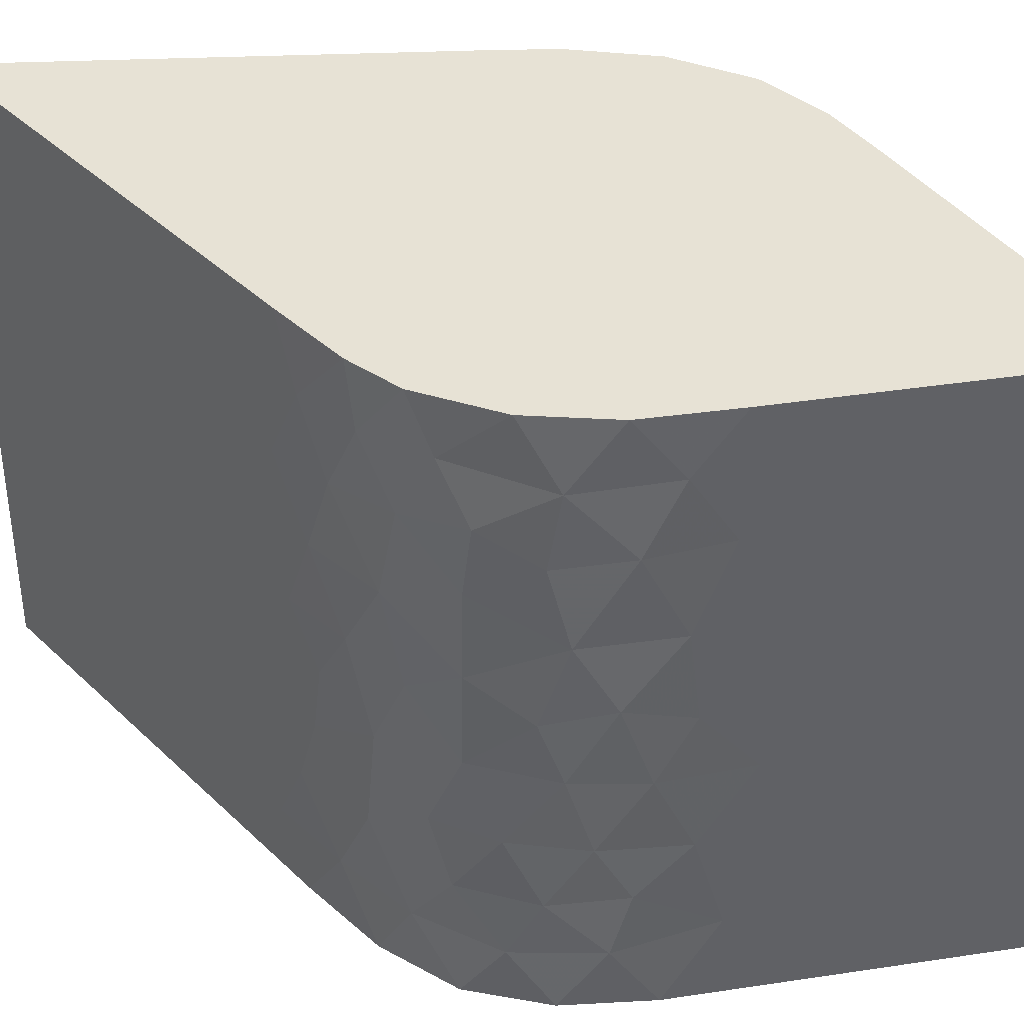
<metadata>
{"format":"obj","ext":"obj","renderer":"f3d","projection":"perspective","resolution":1024,"background":"white","views":[{"elev":40.1,"azim":-66.7,"up":"+Z"}]}
</metadata>
<code>
v -0.1997 -0.0477 -0.25
v -0.1872 -0.1126 -0.25
v -0.1948 -0.08424 0.25
v -0.1552 -0.1747 -0.25
v -0.1729 -0.1465 0.25
v 0.1938 -0.01439 -0.25
v 0.1967 -0.02521 0.25
v 0.1785 0.04129 0.25
v 0.000346 0.4061 0.25
v -0.1848 0.02633 0.25
v 0.000346 -0.4061 0.25
v -0.1973 -0.01739 0.25
v 0.1736 -0.1465 0.25
v 0.1949 -0.09162 0.25
v 0.1663 -0.1593 -0.25
v 0.191 -0.09639 -0.25
v -0.1865 0.01893 -0.25
v 0.000346 0.4061 -0.25
v 0.000346 -0.4061 -0.25
v 0.09011 0.2233 0.25
v -0.08942 0.2233 0.25
v -0.09301 -0.2673 0.25
v 0.07295 -0.2981 0.25
v 0.006668 -0.1731 0.25
v -0.02795 -0.1323 0.25
v 0.1042 -0.0464 0.25
v 0.005739 -0.01318 0.25
v 0.0137 0.04513 0.25
v 0.1925 -0.09922 -0.1756
v -0.1556 0.08848 0.0179
v -0.09834 0.2051 -0.007482
v 0.09011 0.2233 -0.25
v 0.0937 -0.2673 -0.25
v -0.07226 -0.2981 -0.25
v 0.01153 -0.1817 -0.25
v 0.006358 0.03123 -0.25
v -0.01711 -0.02907 -0.25
v 0.04661 -0.06849 -0.25
v -0.01291 -0.1078 -0.25
v -0.1903 -0.1041 0.1367
v 0.1737 0.05258 -0.1263
v 0.02494 0.2185 0.25
v 0.05804 0.1585 0.25
v -0.01352 -0.2861 0.25
v -0.09411 0.01252 0.25
v 0.1023 -0.1238 0.25
v -0.1766 0.045 0.144
v -0.03332 0.3375 0.25
v -0.0736 0.2555 -0.1281
v -0.1276 0.1455 0.003238
v 0.08093 -0.2863 0.1395
v 0.04184 -0.3444 0.25
v -0.03855 -0.3483 0.25
v -0.001386 -0.3034 -0.25
v -0.03434 -0.2367 -0.25
v 0.06733 0.03088 -0.25
v -0.07316 -0.06132 -0.25
v 0.1159 -0.09741 -0.25
v -0.1987 -0.05972 0.1593
v 0.1756 0.04877 0.1193
v -0.1343 0.1319 0.25
v -0.03945 -0.1907 0.25
v 0.1144 -0.2364 0.25
v -0.07383 -0.1527 0.25
v -0.1345 -0.2056 0.25
v 0.187 -0.1169 -0.1175
v -0.0434 0.317 -0.12
v -0.1292 0.1422 0.1272
v -0.04454 0.3147 -0.25
v -0.1343 0.1319 -0.25
v 0.135 0.1319 -0.25
v 0.04523 0.3147 -0.25
v 0.04081 0.3237 -0.1552
v 0.1352 -0.2056 -0.25
v -0.1241 -0.221 -0.25
v -0.03077 -0.3598 -0.25
v 0.09317 -0.02734 -0.25
v -0.0151 0.1589 0.25
v 0.00314 -0.2266 0.25
v -0.04373 0.02975 0.25
v -0.1438 0.02549 0.25
v -0.08821 0.2257 -0.06818
v 0.09442 0.2145 -0.05484
v 0.1232 0.1559 -0.1227
v 0.04509 0.315 0.1592
v 0.0772 0.2496 0.1973
v 0.06706 0.2702 0.1427
v 0.00186 0.15 -0.25
v -0.03738 0.2009 -0.25
v 0.03476 -0.2498 -0.25
v -0.1924 -0.09959 0.009831
v -0.19 -0.1041 -0.1528
v -0.1737 -0.1446 -0.1976
v -0.1609 -0.166 -0.04253
v -0.1866 -0.1164 -0.03852
v 0.185 0.02675 -0.06249
v 0.1583 0.08433 0.1671
v -0.002797 0.2786 0.25
v -0.07648 0.1361 0.25
v -0.0338 0.0913 0.25
v -0.05161 -0.2474 0.25
v 0.06532 -0.1937 0.25
v -0.08032 -0.09082 0.25
v -0.08897 -0.2014 0.25
v 0.1494 -0.0184 0.25
v 0.09371 0.09841 0.25
v 0.06442 0.05557 0.25
v 0.1982 -0.06867 -0.002577
v -0.196 -0.01167 0.01432
v -0.06348 0.2761 -0.07614
v -0.108 0.1855 0.09328
v -0.1561 0.08742 -0.138
v 0.134 0.1339 0.08282
v 0.15 0.1012 0.1181
v 0.1603 0.08034 0.06608
v 0.139 0.1236 0.2071
v 0.07896 0.246 0.09214
v 0.05988 -0.3176 -0.01068
v -0.1002 -0.2565 0.1585
v -0.06549 0.1382 -0.25
v -0.0007813 0.3218 -0.25
v -0.001456 0.2689 -0.25
v 0.0707 0.1547 -0.25
v 0.09743 0.08727 -0.25
v 0.07256 -0.1998 -0.25
v -0.1168 0.02936 -0.25
v 0.05518 -0.1346 -0.25
v -0.1726 -0.1467 0.02208
v -0.03762 0.2227 0.25
v -0.0665 0.1834 0.25
v 0.0306 0.1014 0.25
v 0.04602 -0.2632 0.25
v -0.055 -0.02733 0.25
v -0.01003 -0.07405 0.25
v 0.1584 -0.1709 0.03125
v 0.1997 -0.04681 0.05676
v -0.05496 0.2935 0.09474
v -0.06698 0.269 0.25
v -0.1456 0.1088 -0.0402
v 0.1078 0.1873 -0.0109
v 0.1414 0.1187 -0.02153
v 0.03401 0.3375 0.25
v 0.06767 0.269 0.25
v 0.08628 -0.2783 -0.08402
v -0.02802 -0.3639 0.1462
v -0.08297 -0.2822 0.2086
v 0.03106 0.2135 -0.25
v 0.03427 0.09104 -0.25
v -0.0276 0.08879 -0.25
v -0.1875 -0.1129 0.1948
v -0.1505 -0.1818 0.0795
v 0.1856 0.02534 0.05961
v -0.1119 0.1776 0.25
v -0.1567 0.08615 0.25
v 0.1456 -0.1902 0.25
v -0.1465 -0.07885 0.25
v -0.123 -0.1414 0.25
v 0.05199 -0.06463 0.25
v -0.1201 -0.0288 0.25
v 0.1574 0.08615 0.25
v 0.1238 0.1547 0.25
v 0.1855 -0.1218 0.1849
v 0.1991 -0.05657 0.1846
v -0.1647 0.0699 -0.07933
v -0.1946 -0.008447 0.1523
v 0.000346 0.4061 0.1016
v -0.02516 0.3542 0.06938
v -0.0221 0.3604 -0.25
v -0.0782 0.2461 -0.25
v -0.1119 0.1776 -0.25
v -0.1567 0.08615 -0.25
v 0.1574 0.08615 -0.25
v 0.1126 0.1776 -0.25
v 0.06767 0.269 -0.25
v 0.02279 0.3604 -0.25
v 0.1074 0.1881 0.09318
v 0.03146 -0.3598 -0.25
v 0.06258 -0.3136 -0.25
v -0.1034 -0.2519 -0.25
v -0.03203 -0.358 -0.1495
v -0.0487 -0.3332 -0.058
v -0.05469 0.032 -0.25
v 0.126 0.02857 -0.25
v -0.04014 -0.169 -0.25
v -0.07811 -0.01227 -0.25
v 0.04061 -0.01548 -0.25
v -0.07467 -0.1226 -0.25
v 0.1074 -0.1595 -0.25
v -0.1866 0.01956 0.1996
v -0.1177 0.1658 -0.05513
v 0.06057 -0.3166 0.1937
v -0.1084 -0.2443 -0.109
v -0.1967 -0.07776 -0.09774
v -0.189 0.01475 -0.04589
v -0.1993 -0.05184 -0.03406
v -0.04316 0.3175 -0.04409
v 0.1473 0.1067 -0.1307
v 0.1261 0.1499 0.149
v 0.04114 0.323 0.0325
v 0.06449 0.2755 0.03707
v 0.1032 -0.2532 0.09452
v 0.1862 -0.1191 0.05411
v -0.1664 0.06643 0.0798
v -0.1918 0.005688 0.08253
v -0.198 -0.02621 -0.09525
v -0.08173 0.2389 0.1236
v 0.1054 0.1921 -0.185
v 0.142 0.1175 -0.08148
v -0.08612 -0.2775 -0.05374
v -0.1786 -0.134 -0.1
v -0.168 -0.1546 0.1446
v 0.1948 -0.005138 -0.1212
v -0.02758 0.3492 0.1375
v -0.0187 0.3673 -0.1455
v -0.04863 0.3064 0.02466
v -0.1651 0.06915 0.1962
v -0.1112 0.1788 0.2117
v -0.1164 0.1684 -0.1886
v 0.1591 0.08266 -0.1943
v 0.02569 0.3545 -0.2043
v 0.0702 0.2638 -0.07395
v 0.1075 0.1879 0.2023
v 0.0482 0.3086 -0.02271
v 0.07774 0.2485 -0.01213
v 0.02064 0.3648 -0.1344
v 0.04365 0.3179 -0.09773
v 0.02316 0.3596 0.1349
v 0.02895 -0.3636 0.0943
v 0.04242 -0.3435 0.04723
v 0.08 -0.2877 0.04346
v 0.1531 -0.1789 0.1811
v 0.02103 -0.3753 -0.1895
v -0.1459 -0.1886 0.009841
v -0.09539 -0.2637 0.0103
v -0.09721 -0.261 0.06599
v -0.08144 0.2395 0.1915
v -0.05228 0.2989 0.2064
v -0.1366 0.1272 -0.09642
v 0.1195 0.1633 -0.06591
v 0.02937 -0.3629 0.2002
v -0.123 -0.2226 -0.03826
v -0.03134 -0.359 0.2055
v -0.06141 -0.3143 0.1644
v -0.09897 0.07292 0.25
v 0.1715 -0.1498 0.1199
v 0.1986 -0.0659 -0.1181
v -0.1988 -0.04311 -0.1502
v -0.1099 0.1816 0.04026
v -0.1443 0.1114 -0.1941
v 0.1308 0.1403 -0.184
v 0.0539 0.297 -0.1977
v 0.08146 0.2409 -0.1827
v 0.1462 0.1091 0.02972
v 0.02125 0.3635 0.0001503
v 0.03922 -0.3483 -0.0668
v 0.1186 -0.2303 0.04473
v 0.1259 -0.2193 0.2037
v -0.1327 -0.2082 -0.1794
v -0.0947 -0.2648 -0.1619
v -0.118 -0.2302 0.2042
v -0.06095 -0.315 -0.003651
v 0.199 -0.03141 -0.06282
v 0.1795 -0.1341 -0.01833
v 0.1939 -0.09489 -0.06557
v 0.1952 -0.09033 0.1231
v -0.1685 0.06229 -0.02485
v -0.08115 0.2401 0.04979
v 0.1622 0.07644 -0.06655
v 0.09363 0.2161 0.1473
v 0.1109 -0.2417 -0.06066
v 0.1023 -0.2545 -0.2065
v 0.146 -0.1895 -0.03746
v -0.09878 -0.2587 -0.2138
v -0.145 -0.19 -0.1031
v -0.07057 -0.3006 0.05412
v -0.08111 -0.285 0.1089
v -0.1979 -0.03665 0.2059
v -0.1961 -0.08002 -0.2021
v 0.1884 0.01885 0.1863
v 0.1657 -0.1589 -0.211
v 0.199 -0.04464 -0.207
v -0.1736 0.05167 -0.1918
v -0.02014 0.3644 -0.0775
v -0.015 0.3748 -0.2031
v -0.1088 0.1838 0.1538
v -0.1363 0.1278 0.07006
v 0.09213 0.2192 0.04086
v 0.1657 0.06924 0.2127
v 0.000346 -0.4061 0.1875
v 0.000346 -0.4061 -0.1875
v 0.09581 -0.2641 0.196
v 0.1191 -0.2294 0.1498
v 0.1513 -0.1816 0.08302
v -0.03296 -0.3566 -0.211
v -0.06785 -0.3047 -0.116
v -0.1152 -0.2342 0.1022
v -0.1358 -0.2036 0.1513
v -0.1538 -0.1769 0.2022
v -0.02096 -0.3744 0.0922
v -0.1861 0.02278 -0.1267
v 0.1934 -0.0005997 -0.002518
v 0.1978 -0.01926 0.116
v -0.04878 -0.3331 0.1012
v -0.0695 0.2638 -0.01889
v -0.03347 0.3372 -0.1913
v 0.0213 0.3634 -0.06634
v 0.02175 0.3625 0.06798
v -0.1317 -0.08465 -0.25
v 0.1994 -0.03923 -0.1636
v 0.000346 0.4061 0.1719
v 0.000346 0.4061 -0.04688
v 0.000346 0.4061 -0.1094
v 0.000346 -0.4061 0.1172
v 0.000346 -0.4061 0.04688
v 0.000346 -0.4061 -0.01562
v 0.000346 -0.4061 -0.07812
v 0.000346 -0.4061 -0.1406
v 0.03257 -0.1274 0.25
v -0.03576 -0.3524 0.04646
v 0.1897 0.01429 -0.1874
v 0.1274 -0.2171 -0.001058
v -0.1858 -0.1193 0.07541
v -0.1986 -0.05236 0.0384
v -0.1804 0.0363 0.02297
v 0.000346 0.4061 0.03125
v -0.02149 0.3616 -0.005537
v -0.0904 0.2213 -0.1891
v -0.06588 -0.3076 -0.1839
v -0.1661 -0.1568 -0.1462
v 0.02464 0.3566 0.1969
v 0.1691 -0.154 -0.08311
v 0.000346 0.4061 -0.1841
v -0.1371 0.1261 0.1885
v -0.1519 0.09592 0.1357
v -0.1324 -0.02706 -0.25
v 0.1656 -0.1598 -0.1494
v 0.1149 0.02969 0.25
v -0.09151 0.08511 -0.25
v 0.1499 -0.03104 -0.25
v 0.1504 -0.07793 0.25
v 0.1704 0.05965 0.001714
v 0.1362 -0.204 -0.1091
v -0.1986 -0.05309 0.1064
v -0.02614 0.3522 0.1976
v 0.03813 -0.3499 0.1437
v 0.03135 -0.36 -0.1249
v -0.06578 -0.3078 0.25
v 0.09509 -0.2652 -0.01278
v 0.1756 0.03588 -0.25
v 0.05078 -0.3311 -0.1861
v 0.04845 0.3081 0.09633
v -0.05673 -0.3212 0.2176
v -0.05862 0.286 -0.1877
v -0.1248 -0.1505 -0.25
v -0.1057 0.19 -0.1242
v -0.1223 -0.2237 0.03611
v 0.1294 -0.2142 -0.1831
v -0.08123 -0.1924 -0.25
v 0.06036 0.002048 0.25
v 0.06474 -0.3103 0.09345
v -0.1282 0.1444 -0.1478
v -0.1955 -0.01112 -0.1944
v -0.03047 -0.3603 -0.09449
v 0.06229 -0.314 -0.1254
v 0.0973 0.2086 -0.1109
v -0.02375 -0.3703 -0.006584
v 0.1201 0.1622 0.03583
v 0.06873 0.2668 -0.134
v -0.05242 0.2986 0.1636
v 0.05308 0.2987 0.1954
v 0.02237 -0.3734 -0.01792
v 0.1348 -0.2062 0.1095
v -0.0199 -0.376 -0.04684
v 0.1024 -0.2544 -0.1346
v 0.07498 -0.2951 -0.1827
f 99 244 100
f 129 130 78
f 78 100 131
f 134 25 318
f 147 123 88
f 88 148 149
f 39 38 127
f 143 98 42
f 98 138 129
f 130 153 99
f 244 154 81
f 52 23 132
f 132 63 102
f 102 155 46
f 157 65 104
f 104 22 101
f 27 158 359
f 133 159 103
f 337 160 106
f 106 161 43
f 171 338 126
f 169 122 89
f 168 175 121
f 122 174 147
f 148 124 56
f 124 172 183
f 125 35 127
f 177 76 54
f 54 34 55
f 17 126 335
f 38 39 37
f 42 78 43
f 101 79 62
f 45 244 81
f 244 45 80
f 147 88 89
f 89 88 120
f 54 55 90
f 56 183 77
f 308 2 1
f 99 61 244
f 53 52 44
f 156 103 159
f 64 104 62
f 337 106 107
f 107 106 131
f 70 120 338
f 122 69 121
f 121 72 122
f 123 71 124
f 74 125 188
f 177 54 178
f 186 77 38
f 187 358 354
f 15 58 16
f 96 41 268
f 20 42 43
f 42 129 78
f 129 21 130
f 78 130 99
f 43 78 131
f 78 99 100
f 131 100 28
f 101 44 79
f 44 132 79
f 79 132 102
f 79 102 24
f 318 25 24
f 158 27 134
f 27 80 133
f 263 331 264
f 237 369 236
f 330 9 142
f 169 89 170
f 170 89 120
f 147 32 123
f 120 88 149
f 88 123 148
f 149 148 36
f 90 55 35
f 36 186 37
f 186 36 56
f 335 185 57
f 185 37 57
f 57 187 308
f 39 57 37
f 57 39 187
f 127 35 39
f 150 5 3
f 298 5 150
f 211 322 151
f 288 8 279
f 20 143 42
f 143 142 98
f 142 9 48
f 98 142 48
f 42 98 129
f 98 48 138
f 129 138 21
f 28 100 80
f 80 100 244
f 130 21 153
f 99 153 61
f 244 61 154
f 81 154 10
f 79 24 62
f 101 347 44
f 44 52 132
f 24 102 318
f 318 102 46
f 132 23 63
f 102 63 155
f 46 155 13
f 3 156 12
f 156 3 5
f 5 157 156
f 64 25 103
f 156 157 103
f 103 157 64
f 24 25 62
f 64 157 104
f 157 5 65
f 62 104 101
f 104 65 22
f 340 13 14
f 158 26 359
f 46 13 340
f 103 25 134
f 26 105 337
f 107 28 359
f 8 105 7
f 28 107 131
f 106 160 161
f 131 106 43
f 43 161 20
f 105 8 337
f 66 331 336
f 162 245 265
f 163 14 162
f 301 136 108
f 266 164 194
f 277 12 189
f 68 333 285
f 139 238 164
f 113 253 367
f 176 367 287
f 288 97 116
f 97 114 198
f 116 198 222
f 161 222 20
f 223 306 254
f 220 18 332
f 225 312 306
f 254 325 307
f 289 345 240
f 228 229 360
f 23 191 291
f 329 93 258
f 94 210 274
f 298 297 260
f 235 275 276
f 303 299 145
f 319 314 299
f 145 289 242
f 17 171 126
f 171 70 338
f 126 338 182
f 70 170 120
f 182 149 36
f 122 169 69
f 89 122 147
f 69 168 121
f 168 18 175
f 121 175 72
f 122 72 174
f 147 174 32
f 36 148 56
f 148 123 124
f 123 32 173
f 123 173 71
f 56 124 183
f 124 71 172
f 183 172 349
f 15 74 188
f 74 33 125
f 125 33 90
f 188 125 127
f 125 90 35
f 33 178 90
f 90 178 54
f 177 19 76
f 54 76 34
f 35 55 184
f 55 34 179
f 358 179 75
f 1 17 335
f 36 37 182
f 185 182 37
f 37 186 38
f 308 335 57
f 58 38 77
f 38 58 127
f 308 187 354
f 2 354 4
f 15 188 58
f 35 184 39
f 187 39 184
f 279 7 163
f 14 163 7
f 247 205 300
f 277 3 12
f 113 114 115
f 200 199 351
f 257 292 231
f 346 350 364
f 294 180 328
f 268 341 96
f 206 137 267
f 330 370 85
f 360 229 230
f 233 94 241
f 247 278 92
f 320 41 212
f 279 60 97
f 162 231 245
f 300 282 362
f 165 189 47
f 236 285 217
f 267 248 111
f 250 173 207
f 221 223 224
f 200 223 199
f 73 225 226
f 226 225 306
f 313 314 228
f 230 229 118
f 321 293 256
f 258 273 259
f 151 233 356
f 234 235 356
f 260 119 146
f 335 126 185
f 41 320 219
f 369 213 137
f 355 361 238
f 238 190 355
f 87 370 86
f 269 87 86
f 291 191 51
f 270 342 272
f 295 209 192
f 145 242 243
f 193 205 247
f 195 193 95
f 41 96 212
f 46 340 26
f 29 246 66
f 212 246 309
f 246 212 262
f 246 29 309
f 47 203 204
f 204 323 343
f 193 195 205
f 326 196 215
f 283 67 196
f 196 67 110
f 215 196 304
f 196 110 304
f 111 248 286
f 286 68 111
f 334 333 68
f 353 67 305
f 361 249 112
f 249 361 218
f 115 253 113
f 224 200 287
f 287 200 117
f 199 254 307
f 199 307 351
f 371 255 118
f 296 151 356
f 297 119 260
f 275 261 319
f 94 95 210
f 96 262 212
f 262 96 301
f 27 133 134
f 245 293 202
f 66 264 331
f 135 263 202
f 246 264 66
f 202 263 108
f 264 108 263
f 205 195 194
f 194 109 324
f 204 343 165
f 237 48 344
f 48 237 138
f 236 138 237
f 138 236 21
f 31 190 50
f 190 31 82
f 82 49 355
f 355 49 327
f 50 139 30
f 139 50 190
f 190 238 139
f 266 30 139
f 140 83 224
f 208 197 84
f 239 141 208
f 208 141 268
f 200 351 117
f 87 351 85
f 269 117 87
f 85 227 330
f 370 143 86
f 143 370 142
f 86 143 20
f 11 240 52
f 191 52 240
f 191 240 345
f 230 201 360
f 52 191 23
f 256 348 321
f 321 272 135
f 259 273 328
f 192 259 295
f 259 192 258
f 295 181 209
f 234 241 209
f 209 261 234
f 192 241 274
f 94 274 241
f 276 243 119
f 2 278 1
f 247 362 278
f 150 59 40
f 92 278 93
f 150 277 59
f 277 150 3
f 4 93 2
f 150 211 298
f 211 40 322
f 40 211 150
f 233 151 128
f 163 302 279
f 320 281 6
f 97 288 279
f 60 302 152
f 302 60 279
f 7 340 14
f 135 272 263
f 331 263 272
f 231 162 13
f 13 162 14
f 202 265 245
f 265 163 162
f 136 302 265
f 6 281 16
f 108 264 262
f 300 164 112
f 204 165 47
f 10 189 12
f 165 277 189
f 165 59 277
f 343 323 322
f 165 343 59
f 311 312 283
f 67 283 214
f 213 167 137
f 167 326 215
f 267 215 304
f 267 304 31
f 217 21 236
f 111 285 206
f 68 285 111
f 206 267 111
f 267 31 248
f 50 248 31
f 248 50 286
f 30 286 50
f 10 216 189
f 216 10 154
f 154 333 216
f 333 154 61
f 61 217 333
f 217 61 153
f 153 21 217
f 285 333 217
f 203 47 334
f 334 286 203
f 286 334 68
f 110 49 82
f 284 168 305
f 168 284 18
f 69 305 168
f 164 266 139
f 238 112 164
f 112 238 361
f 218 70 249
f 70 218 170
f 112 282 300
f 282 112 249
f 249 171 282
f 171 249 70
f 17 282 171
f 71 173 250
f 32 252 207
f 252 32 174
f 174 251 252
f 251 174 72
f 72 220 251
f 220 72 175
f 368 226 221
f 226 368 73
f 224 83 221
f 341 253 115
f 253 341 141
f 60 152 115
f 141 367 253
f 140 287 367
f 287 140 224
f 97 60 114
f 116 160 288
f 198 116 97
f 160 116 161
f 176 287 117
f 117 269 176
f 222 161 116
f 222 86 20
f 200 224 223
f 221 226 223
f 223 226 306
f 199 223 254
f 73 220 225
f 227 166 310
f 289 313 345
f 345 313 228
f 317 290 232
f 51 345 360
f 228 314 229
f 229 314 371
f 314 315 371
f 292 51 201
f 256 201 230
f 135 293 321
f 231 13 155
f 155 257 231
f 257 155 63
f 63 291 257
f 291 63 23
f 292 257 291
f 231 292 372
f 144 118 255
f 232 177 350
f 350 178 375
f 178 350 177
f 33 271 375
f 357 74 280
f 15 280 74
f 4 258 93
f 258 4 75
f 75 273 258
f 273 75 179
f 273 179 34
f 274 329 258
f 34 328 273
f 34 294 328
f 294 34 76
f 294 76 19
f 261 209 181
f 235 234 275
f 151 297 211
f 298 211 297
f 5 298 65
f 260 65 298
f 235 276 296
f 119 296 276
f 65 260 22
f 119 243 146
f 319 261 366
f 261 181 366
f 180 294 290
f 180 290 317
f 303 319 299
f 145 299 313
f 319 366 314
f 299 314 313
f 242 289 11
f 126 182 185
f 77 186 56
f 45 159 133
f 369 206 236
f 134 318 158
f 301 96 341
f 94 233 128
f 25 64 62
f 81 159 45
f 337 8 160
f 2 308 354
f 328 180 295
f 319 303 275
f 93 329 92
f 222 198 269
f 137 206 369
f 192 209 241
f 193 210 95
f 193 92 210
f 302 136 152
f 309 320 212
f 202 108 136
f 216 333 334
f 115 114 60
f 269 198 176
f 297 151 296
f 163 265 302
f 262 264 246
f 234 261 275
f 278 2 93
f 320 309 281
f 310 166 213
f 137 215 267
f 82 304 110
f 8 288 160
f 222 269 86
f 312 225 332
f 306 312 311
f 256 293 372
f 274 258 192
f 145 313 289
f 48 9 344
f 188 127 58
f 29 336 280
f 368 252 251
f 283 312 214
f 325 311 326
f 82 31 304
f 272 321 270
f 7 279 8
f 280 15 16
f 167 166 325
f 137 167 215
f 30 203 286
f 255 316 346
f 296 356 235
f 318 46 158
f 28 80 27
f 353 169 327
f 29 281 309
f 206 285 236
f 227 307 166
f 94 128 95
f 220 332 225
f 109 194 195
f 324 203 30
f 29 66 336
f 203 324 204
f 16 281 29
f 254 306 311
f 297 296 119
f 91 323 195
f 254 311 325
f 307 325 166
f 312 332 214
f 196 326 283
f 311 283 326
f 213 344 310
f 327 170 218
f 170 327 169
f 10 12 81
f 328 295 259
f 91 195 95
f 91 128 322
f 300 205 194
f 142 370 330
f 22 260 146
f 190 82 355
f 329 274 210
f 262 301 108
f 164 300 194
f 175 18 220
f 251 73 368
f 291 51 292
f 305 214 284
f 214 332 284
f 91 322 323
f 324 109 204
f 1 335 308
f 339 6 16
f 214 305 67
f 272 342 331
f 324 30 266
f 216 334 47
f 67 353 49
f 324 266 194
f 284 332 18
f 47 189 216
f 53 347 352
f 83 140 239
f 167 325 326
f 330 227 310
f 133 80 45
f 12 156 159
f 315 316 371
f 134 133 103
f 322 40 343
f 136 265 202
f 327 49 353
f 73 251 220
f 166 167 213
f 109 323 204
f 81 12 159
f 146 243 352
f 9 330 310
f 290 19 232
f 9 310 344
f 240 11 289
f 19 177 232
f 294 19 290
f 338 149 182
f 339 183 349
f 183 339 77
f 340 105 26
f 337 107 359
f 338 120 149
f 152 301 341
f 301 152 136
f 53 11 52
f 115 152 341
f 346 317 232
f 271 357 374
f 351 87 117
f 191 345 51
f 53 242 11
f 7 105 340
f 207 173 32
f 113 176 198
f 114 113 198
f 345 228 360
f 342 336 331
f 329 210 92
f 320 349 219
f 346 316 317
f 77 339 58
f 16 58 339
f 343 40 59
f 22 347 101
f 347 53 44
f 26 158 46
f 230 118 348
f 276 275 303
f 339 349 6
f 85 351 227
f 357 280 336
f 243 276 303
f 350 346 232
f 230 348 256
f 348 270 321
f 243 303 145
f 242 53 352
f 353 69 169
f 71 219 172
f 84 250 207
f 268 197 208
f 197 268 41
f 197 41 219
f 348 118 144
f 349 320 6
f 280 16 29
f 351 307 227
f 353 305 69
f 67 49 110
f 22 146 347
f 352 347 146
f 352 243 242
f 342 357 336
f 197 250 84
f 349 172 219
f 55 179 358
f 359 26 337
f 354 75 4
f 354 358 75
f 193 247 92
f 208 84 239
f 356 241 234
f 128 151 322
f 374 144 364
f 356 233 241
f 357 342 374
f 348 144 270
f 184 358 187
f 27 359 28
f 300 362 247
f 118 229 371
f 84 365 239
f 51 360 201
f 361 355 218
f 362 1 278
f 1 362 17
f 141 341 268
f 295 180 363
f 317 363 180
f 17 362 282
f 316 363 317
f 252 365 207
f 365 221 83
f 221 365 368
f 364 350 375
f 95 128 91
f 323 109 195
f 141 140 367
f 84 207 365
f 364 144 255
f 55 358 184
f 346 364 255
f 250 197 219
f 366 315 314
f 250 219 71
f 365 83 239
f 218 355 327
f 239 140 141
f 315 366 373
f 252 368 365
f 315 373 316
f 113 367 176
f 74 357 271
f 369 344 213
f 85 370 87
f 293 135 202
f 369 237 344
f 371 316 255
f 295 363 181
f 74 271 33
f 231 372 245
f 372 293 245
f 201 372 292
f 375 178 33
f 363 373 181
f 256 372 201
f 270 144 374
f 374 342 270
f 364 375 374
f 373 366 181
f 373 363 316
f 374 375 271

</code>
